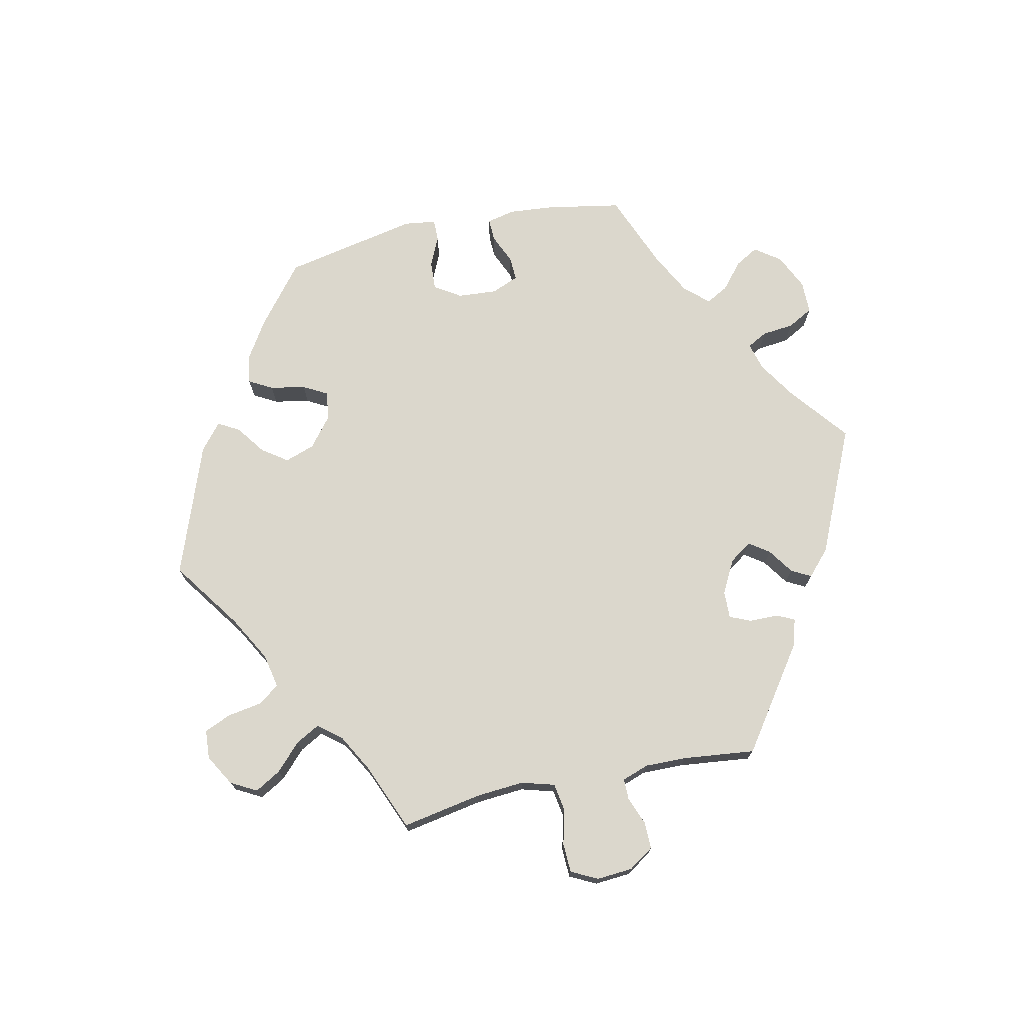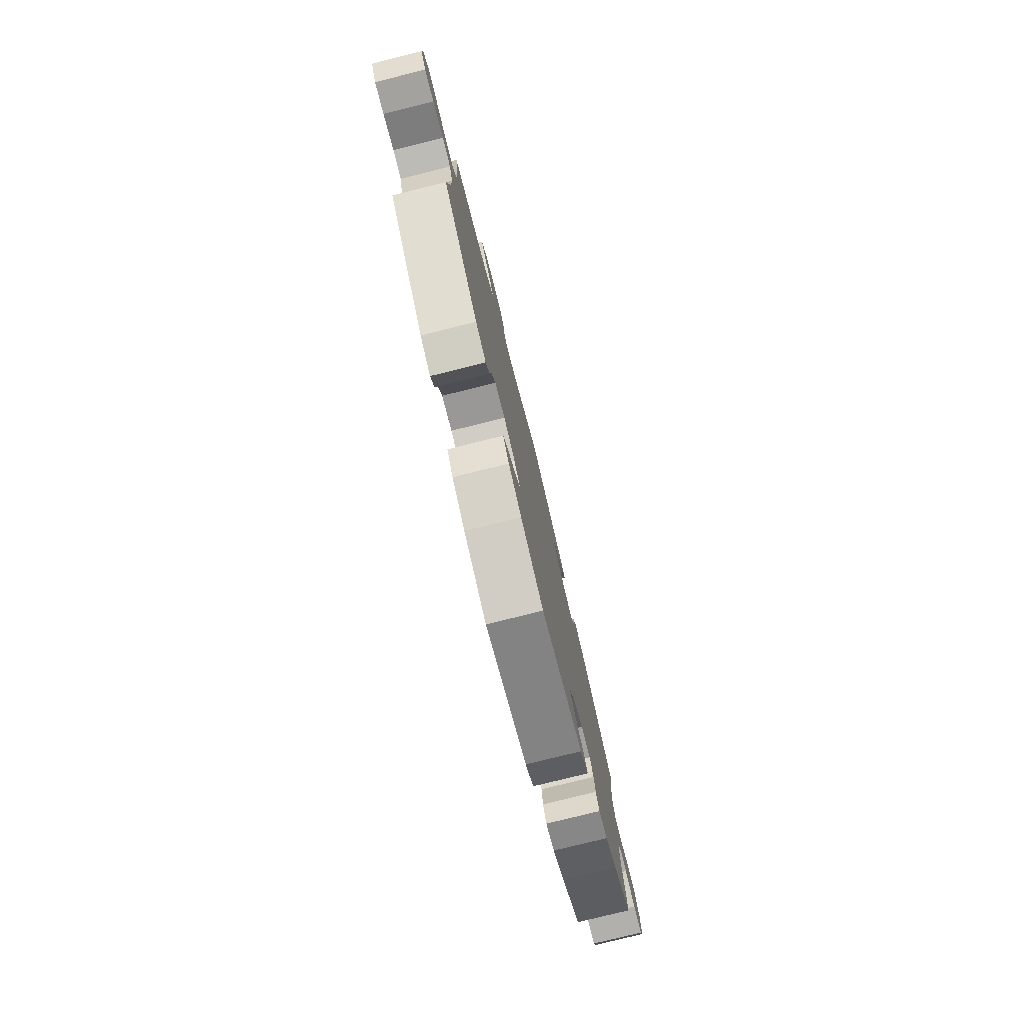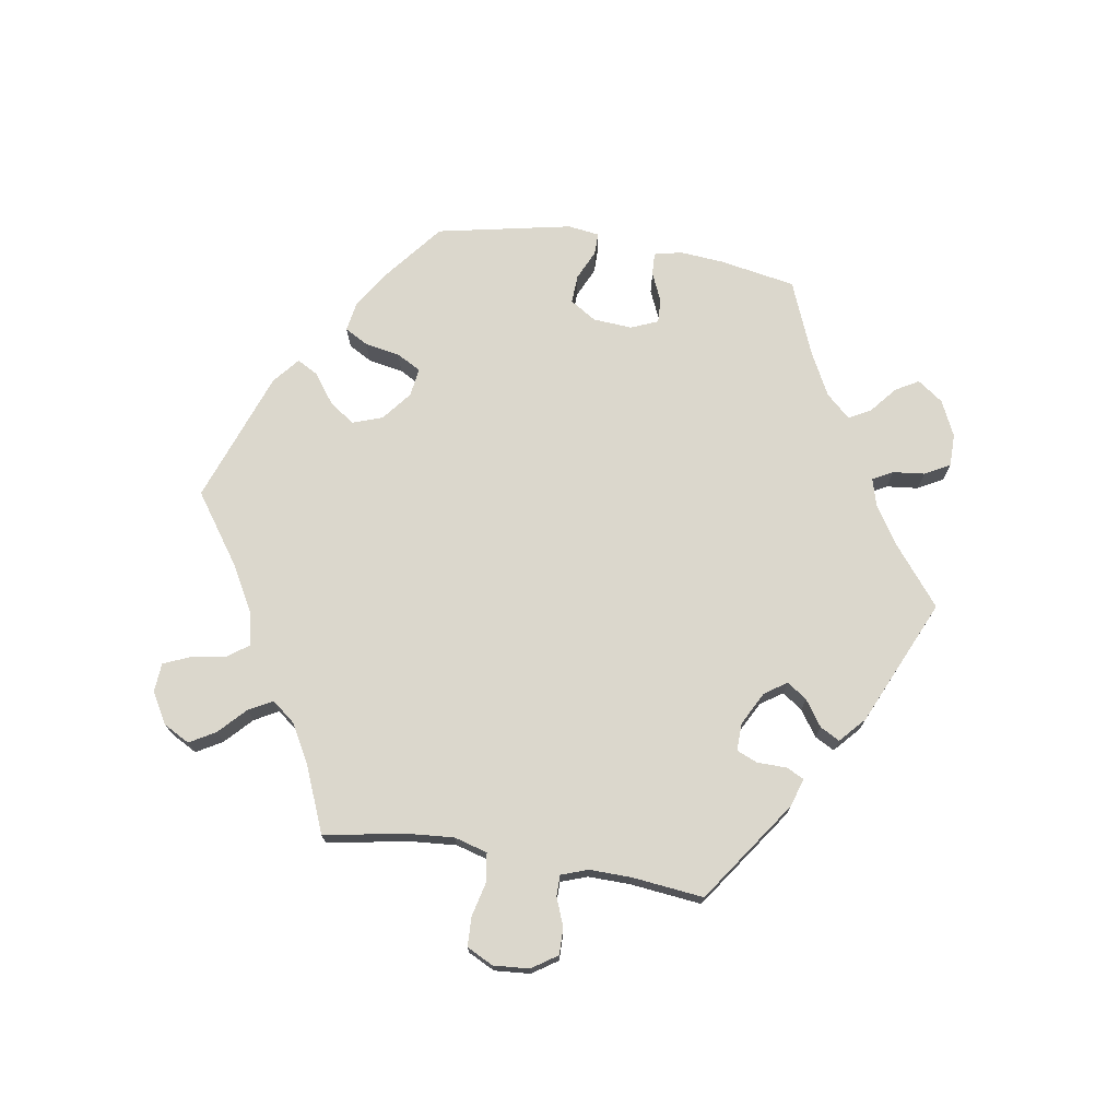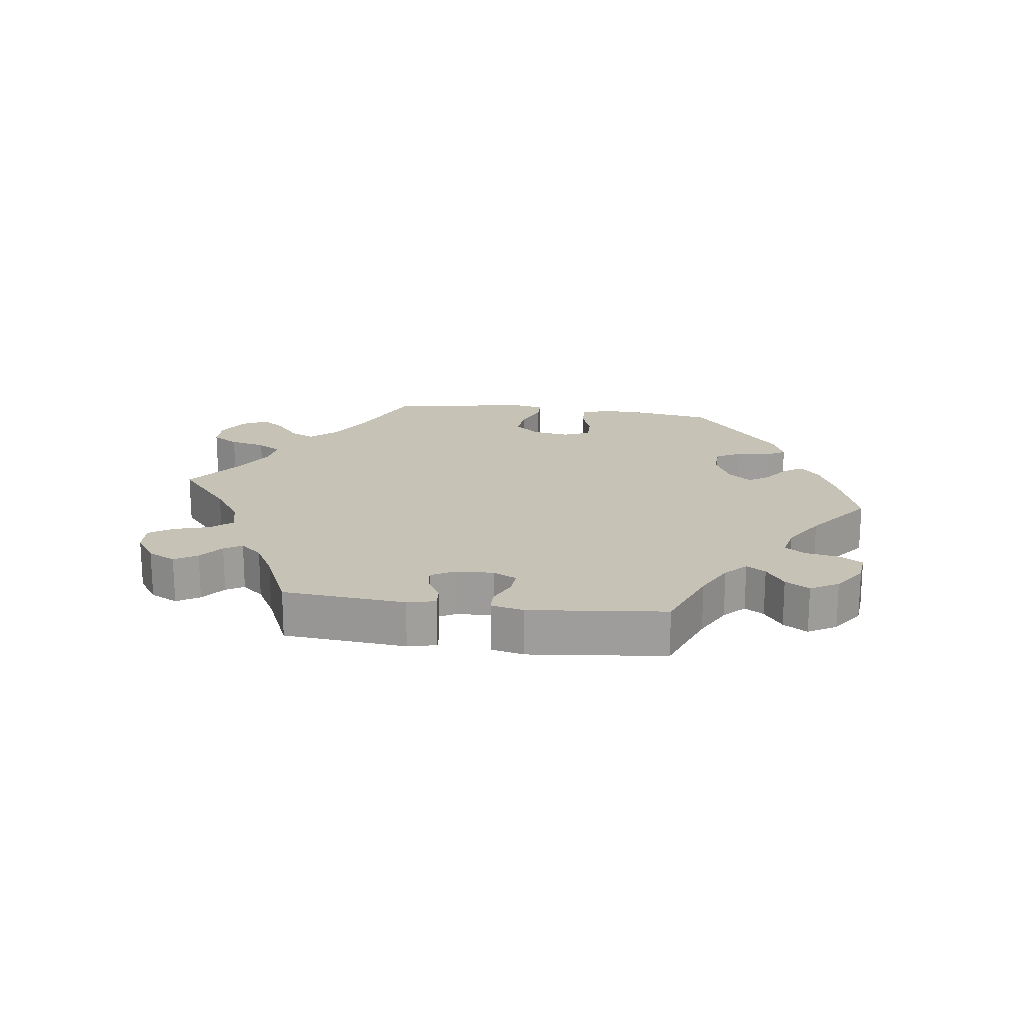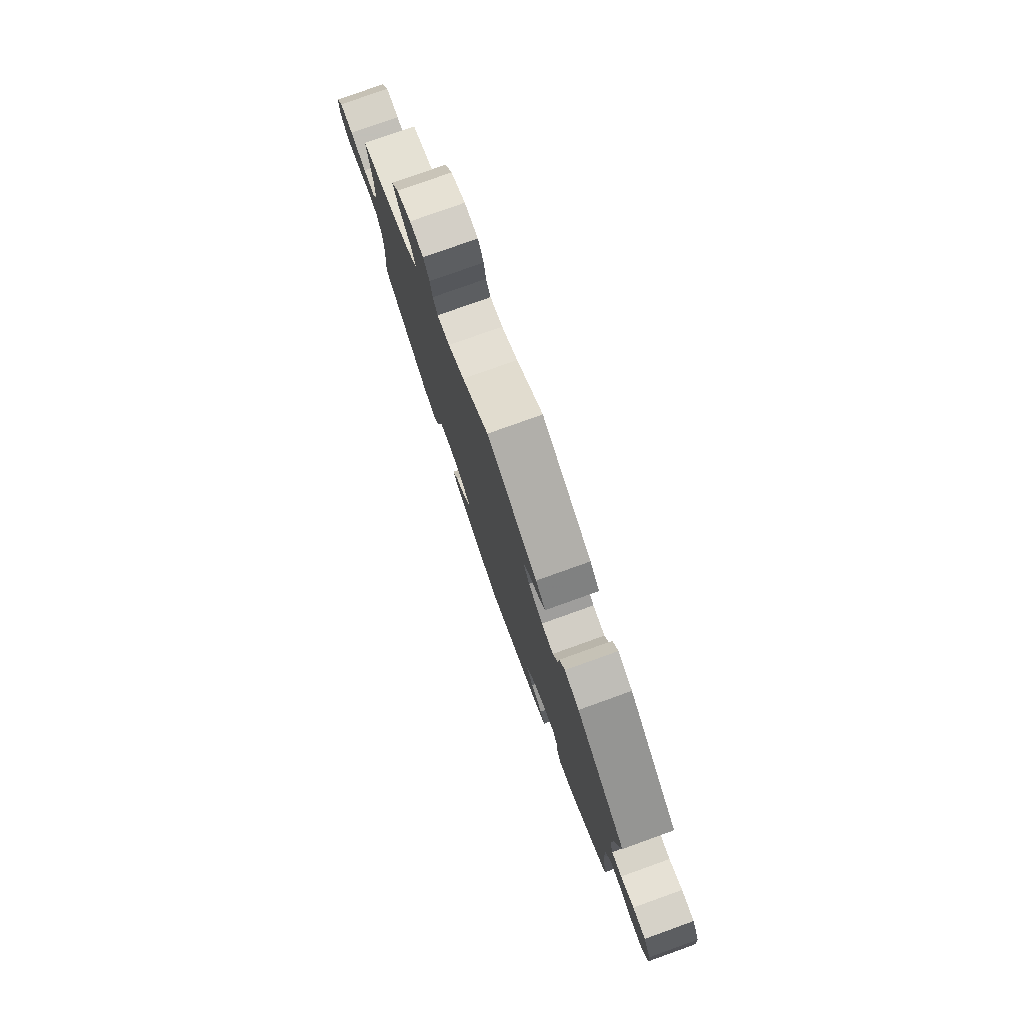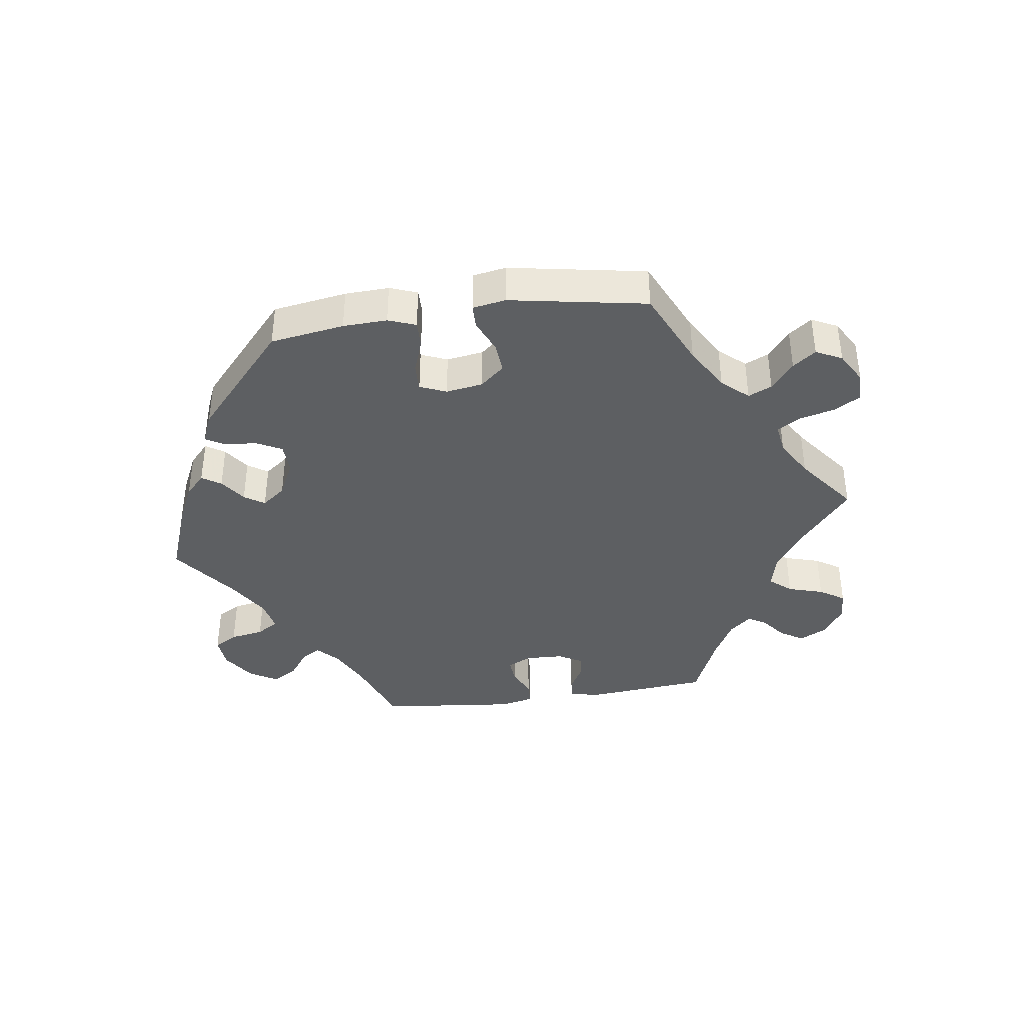
<metadata>
{"format":"obj","ext":"obj","renderer":"f3d","projection":"perspective","resolution":1024,"background":"white","views":[{"elev":73.2,"azim":-42.1,"up":"+Y"},{"elev":-78.7,"azim":-76.1,"up":"+Z"},{"elev":73.1,"azim":-20.8,"up":"+Y"},{"elev":19.2,"azim":37.6,"up":"+Y"},{"elev":78.5,"azim":70.3,"up":"+Z"},{"elev":-39.6,"azim":-142.0,"up":"+Y"}]}
</metadata>
<code>
v 0.411 0.07 -0.364
v 0.355 0.07 -0.403
v 0.313 0.07 -0.416
v 0.297 0.07 -0.385
v 0.292 0.07 -0.337
v 0.275 0.07 -0.304
v 0.23 0.07 -0.31
v 0.18 0.07 -0.344
v 0.158 0.07 -0.386
v 0.182 0.07 -0.423
v 0.223 0.07 -0.452
v 0.24 0.07 -0.481
v 0.201 0.07 -0.511
v 0.001 0.07 -0.578
v -0.107 0.07 -0.536
v -0.168 0.07 -0.504
v -0.197 0.07 -0.469
v -0.176 0.07 -0.434
v -0.134 0.07 -0.398
v -0.112 0.07 -0.362
v -0.139 0.07 -0.327
v -0.193 0.07 -0.306
v -0.241 0.07 -0.315
v -0.261 0.07 -0.358
v -0.267 0.07 -0.413
v -0.286 0.07 -0.445
v -0.335 0.07 -0.427
v -0.501 0.07 -0.288
v -0.489 0.07 -0.157
v -0.49 0.07 -0.078
v -0.507 0.07 -0.027
v -0.547 0.07 -0.023
v -0.598 0.07 -0.042
v -0.642 0.07 -0.047
v -0.667 0.07 -0.01
v -0.667 0.07 0.045
v -0.643 0.07 0.084
v -0.597 0.07 0.084
v -0.543 0.07 0.068
v -0.501 0.07 0.069
v -0.484 0.07 0.112
v -0.485 0.07 0.178
v -0.5 0.07 0.289
v -0.382 0.07 0.331
v -0.315 0.07 0.363
v -0.278 0.07 0.401
v -0.293 0.07 0.441
v -0.332 0.07 0.482
v -0.353 0.07 0.522
v -0.328 0.07 0.56
v -0.278 0.07 0.584
v -0.231 0.07 0.581
v -0.211 0.07 0.545
v -0.204 0.07 0.499
v -0.188 0.07 0.471
v -0.145 0.07 0.479
v -0.09 0.07 0.512
v 0 0.07 0.578
v 0.173 0.07 0.497
v 0.206 0.07 0.466
v 0.189 0.07 0.441
v 0.15 0.07 0.418
v 0.129 0.07 0.39
v 0.151 0.07 0.354
v 0.2 0.07 0.323
v 0.241 0.07 0.32
v 0.257 0.07 0.354
v 0.261 0.07 0.402
v 0.279 0.07 0.431
v 0.329 0.07 0.415
v 0.501 0.07 0.29
v 0.483 0.07 0.174
v 0.48 0.07 0.107
v 0.491 0.07 0.064
v 0.526 0.07 0.065
v 0.571 0.07 0.085
v 0.615 0.07 0.086
v 0.64 0.07 0.043
v 0.645 0.07 -0.017
v 0.625 0.07 -0.061
v 0.584 0.07 -0.061
v 0.535 0.07 -0.043
v 0.496 0.07 -0.044
v 0.481 0.07 -0.091
v 0.484 0.07 -0.165
v 0.501 0.07 -0.288
v 0.411 0 -0.364
v 0.355 0 -0.403
v 0.313 0 -0.416
v 0.297 0 -0.385
v 0.292 0 -0.337
v 0.275 0 -0.304
v 0.23 0 -0.31
v 0.18 0 -0.344
v 0.158 0 -0.386
v 0.182 0 -0.423
v 0.223 0 -0.452
v 0.24 0 -0.481
v 0.201 0 -0.511
v 0.001 0 -0.578
v -0.107 0 -0.536
v -0.168 0 -0.504
v -0.197 0 -0.469
v -0.176 0 -0.434
v -0.134 0 -0.398
v -0.112 0 -0.362
v -0.139 0 -0.327
v -0.193 0 -0.306
v -0.241 0 -0.315
v -0.261 0 -0.358
v -0.267 0 -0.413
v -0.286 0 -0.445
v -0.335 0 -0.427
v -0.501 0 -0.288
v -0.489 0 -0.157
v -0.49 0 -0.078
v -0.507 0 -0.027
v -0.547 0 -0.023
v -0.598 0 -0.042
v -0.642 0 -0.047
v -0.667 0 -0.01
v -0.667 0 0.045
v -0.643 0 0.084
v -0.597 0 0.084
v -0.543 0 0.068
v -0.501 0 0.069
v -0.484 0 0.112
v -0.485 0 0.178
v -0.5 0 0.289
v -0.382 0 0.331
v -0.315 0 0.363
v -0.278 0 0.401
v -0.293 0 0.441
v -0.332 0 0.482
v -0.353 0 0.522
v -0.328 0 0.56
v -0.278 0 0.584
v -0.231 0 0.581
v -0.211 0 0.545
v -0.204 0 0.499
v -0.188 0 0.471
v -0.145 0 0.479
v -0.09 0 0.512
v 0 0 0.578
v 0.173 0 0.497
v 0.206 0 0.466
v 0.189 0 0.441
v 0.15 0 0.418
v 0.129 0 0.39
v 0.151 0 0.354
v 0.2 0 0.323
v 0.241 0 0.32
v 0.257 0 0.354
v 0.261 0 0.402
v 0.279 0 0.431
v 0.329 0 0.415
v 0.501 0 0.29
v 0.483 0 0.174
v 0.48 0 0.107
v 0.491 0 0.064
v 0.526 0 0.065
v 0.571 0 0.085
v 0.615 0 0.086
v 0.64 0 0.043
v 0.645 0 -0.017
v 0.625 0 -0.061
v 0.584 0 -0.061
v 0.535 0 -0.043
v 0.496 0 -0.044
v 0.481 0 -0.091
v 0.484 0 -0.165
v 0.501 0 -0.288
f 85 86 1 2
f 84 85 2 3
f 83 84 3 4
f 79 80 81 82
f 79 82 83
f 78 79 83
f 75 76 77 78
f 74 75 78 83
f 73 74 83 4
f 69 70 71 72
f 67 68 69 72
f 66 67 72 73
f 65 66 73
f 64 65 73
f 59 60 61 62
f 57 58 59 62
f 56 57 62 63
f 55 56 63 64
f 51 52 53 54
f 51 54 55
f 50 51 55
f 47 48 49 50
f 46 47 50 55
f 45 46 55 64
f 42 43 44
f 41 42 44 45
f 40 41 45 64
f 36 37 38 39
f 36 39 40
f 35 36 40
f 32 33 34 35
f 31 32 35 40
f 30 31 40 64
f 26 27 28 29
f 24 25 26 29
f 23 24 29 30
f 22 23 30 64
f 16 17 18 19
f 16 19 20
f 15 16 20
f 14 15 20
f 13 14 20
f 10 11 12 13
f 9 10 13 20
f 8 9 20 21
f 73 4 5
f 73 5 6
f 64 73 6 7
f 21 22 64
f 7 8 21 64
f 88 87 172 171
f 89 88 171 170
f 90 89 170 169
f 168 167 166 165
f 169 168 165
f 169 165 164
f 164 163 162 161
f 169 164 161 160
f 90 169 160 159
f 158 157 156 155
f 158 155 154 153
f 159 158 153 152
f 159 152 151
f 159 151 150
f 148 147 146 145
f 148 145 144 143
f 149 148 143 142
f 150 149 142 141
f 140 139 138 137
f 141 140 137
f 141 137 136
f 136 135 134 133
f 141 136 133 132
f 150 141 132 131
f 130 129 128
f 131 130 128 127
f 150 131 127 126
f 125 124 123 122
f 126 125 122
f 126 122 121
f 121 120 119 118
f 126 121 118 117
f 150 126 117 116
f 115 114 113 112
f 115 112 111 110
f 116 115 110 109
f 150 116 109 108
f 105 104 103 102
f 106 105 102
f 106 102 101
f 106 101 100
f 106 100 99
f 99 98 97 96
f 106 99 96 95
f 107 106 95 94
f 91 90 159
f 92 91 159
f 93 92 159 150
f 150 108 107
f 150 107 94 93
f 1 87 88 2
f 2 88 89 3
f 3 89 90 4
f 4 90 91 5
f 5 91 92 6
f 6 92 93 7
f 7 93 94 8
f 8 94 95 9
f 9 95 96 10
f 10 96 97 11
f 11 97 98 12
f 12 98 99 13
f 13 99 100 14
f 14 100 101 15
f 15 101 102 16
f 16 102 103 17
f 17 103 104 18
f 18 104 105 19
f 19 105 106 20
f 20 106 107 21
f 21 107 108 22
f 22 108 109 23
f 23 109 110 24
f 24 110 111 25
f 25 111 112 26
f 26 112 113 27
f 27 113 114 28
f 28 114 115 29
f 29 115 116 30
f 30 116 117 31
f 31 117 118 32
f 32 118 119 33
f 33 119 120 34
f 34 120 121 35
f 35 121 122 36
f 36 122 123 37
f 37 123 124 38
f 38 124 125 39
f 39 125 126 40
f 40 126 127 41
f 41 127 128 42
f 42 128 129 43
f 43 129 130 44
f 44 130 131 45
f 45 131 132 46
f 46 132 133 47
f 47 133 134 48
f 48 134 135 49
f 49 135 136 50
f 50 136 137 51
f 51 137 138 52
f 52 138 139 53
f 53 139 140 54
f 54 140 141 55
f 55 141 142 56
f 56 142 143 57
f 57 143 144 58
f 58 144 145 59
f 59 145 146 60
f 60 146 147 61
f 61 147 148 62
f 62 148 149 63
f 63 149 150 64
f 64 150 151 65
f 65 151 152 66
f 66 152 153 67
f 67 153 154 68
f 68 154 155 69
f 69 155 156 70
f 70 156 157 71
f 71 157 158 72
f 72 158 159 73
f 73 159 160 74
f 74 160 161 75
f 75 161 162 76
f 76 162 163 77
f 77 163 164 78
f 78 164 165 79
f 79 165 166 80
f 80 166 167 81
f 81 167 168 82
f 82 168 169 83
f 83 169 170 84
f 84 170 171 85
f 85 171 172 86
f 86 172 87 1

</code>
